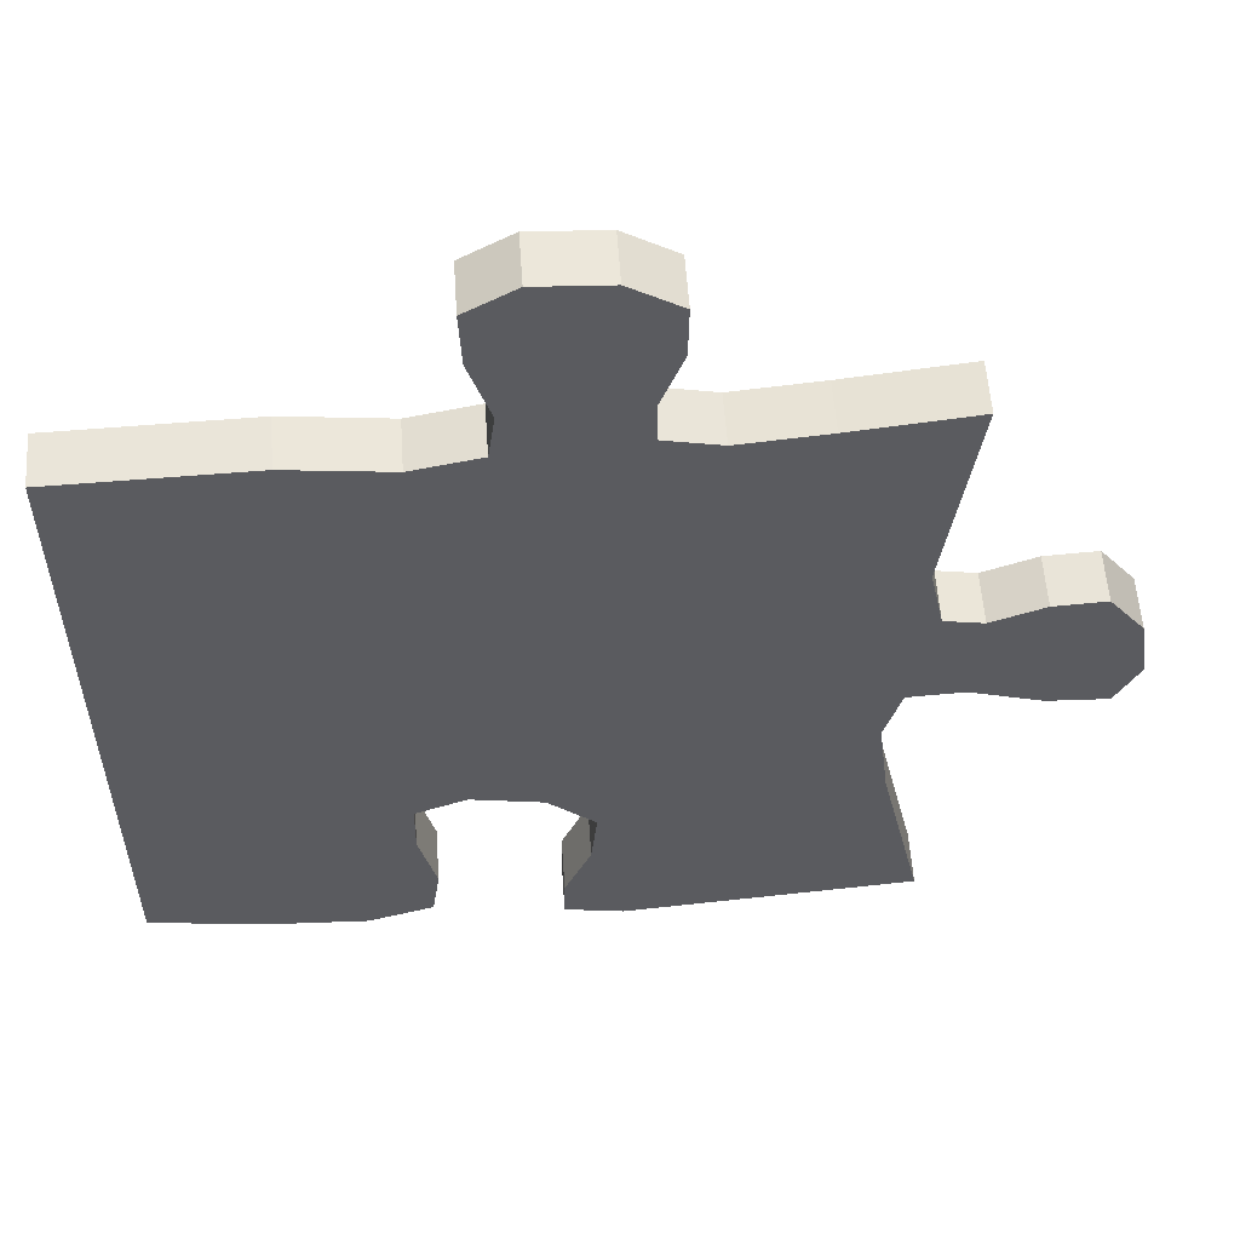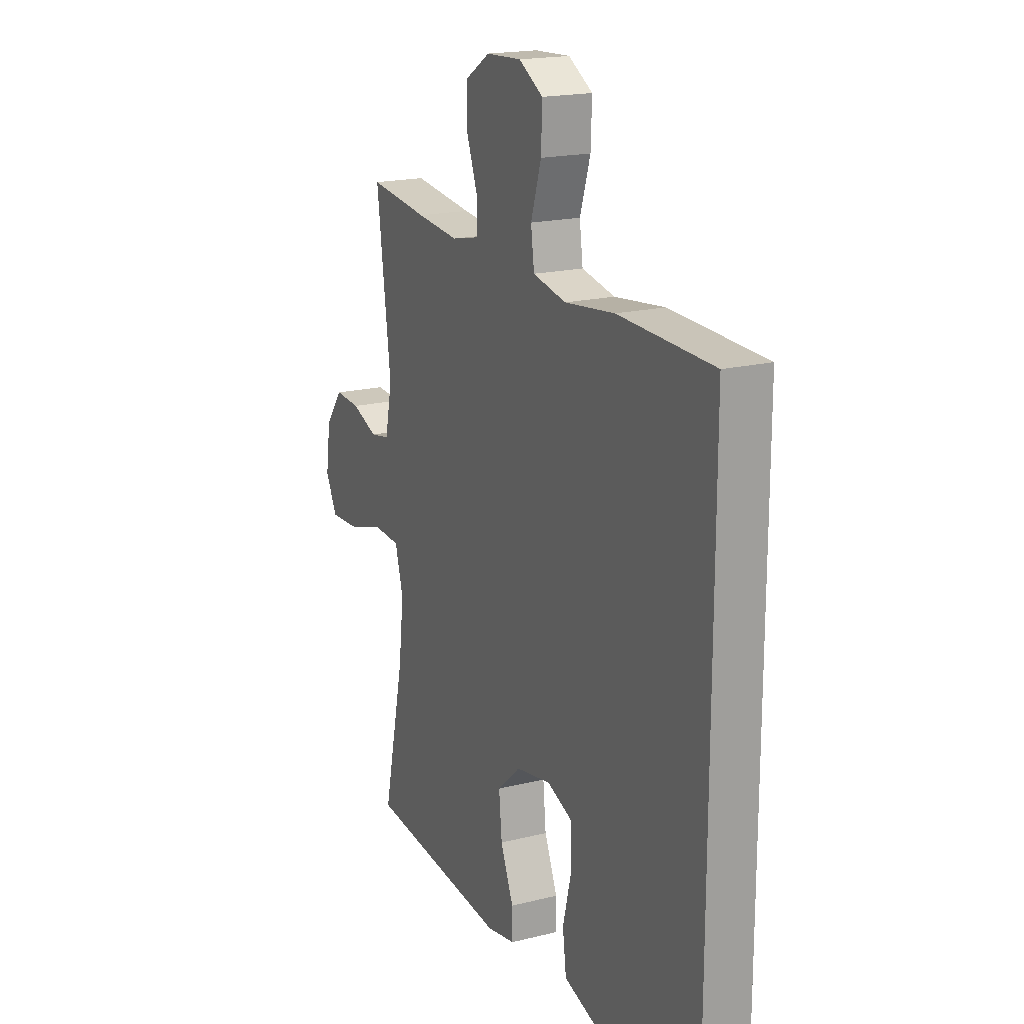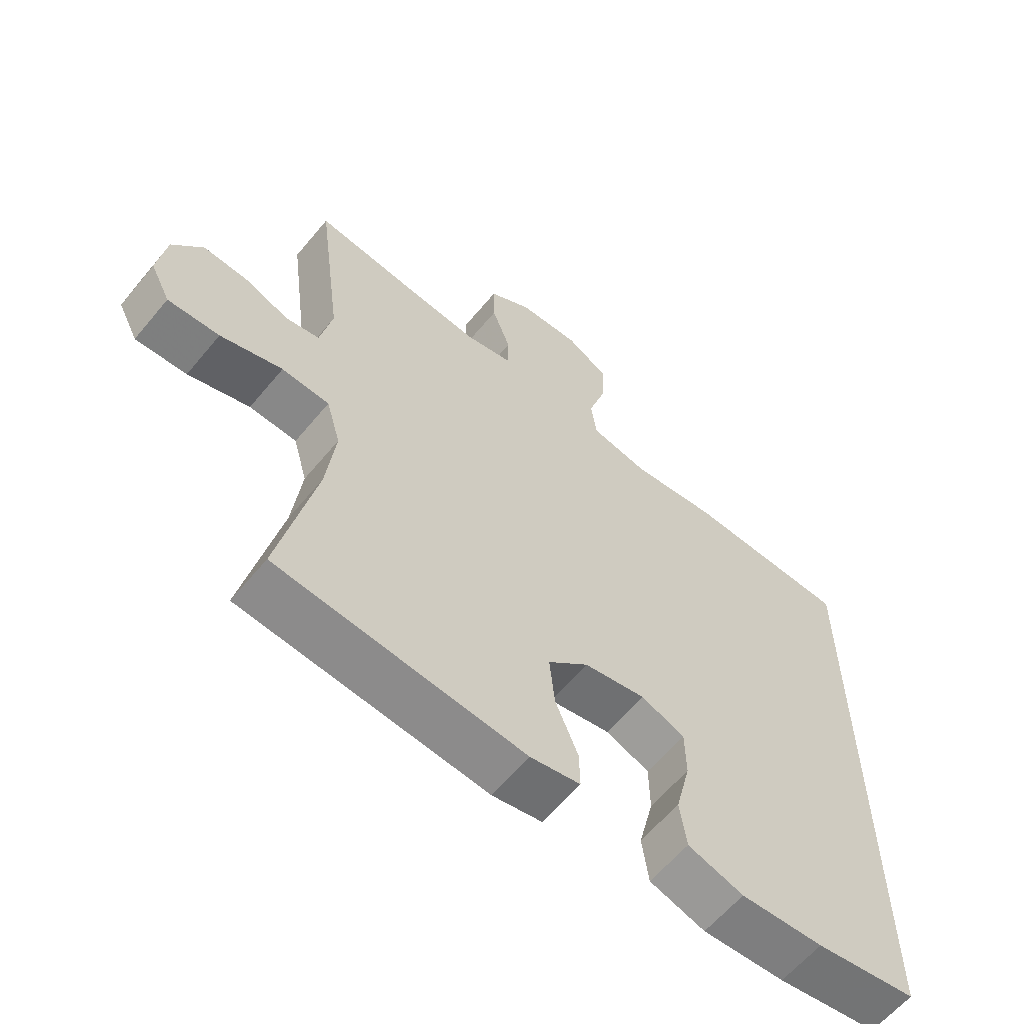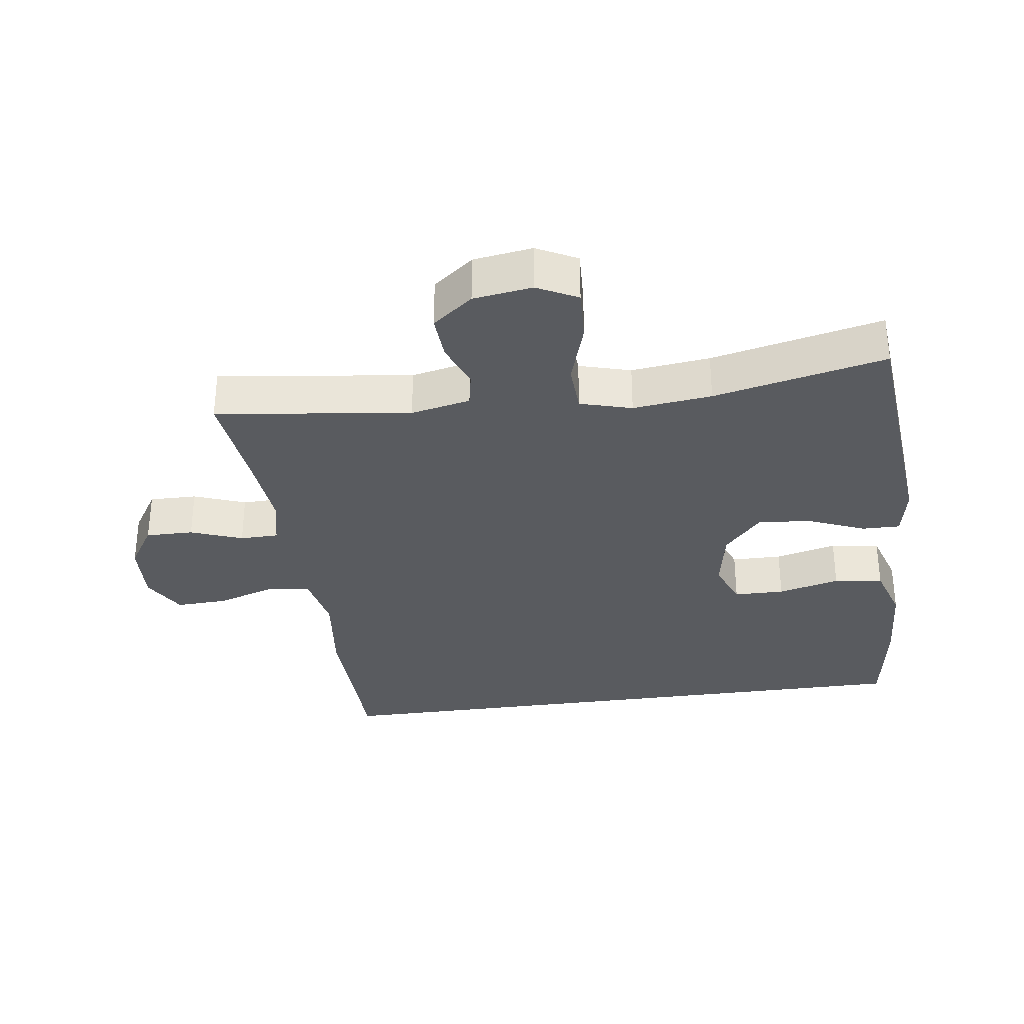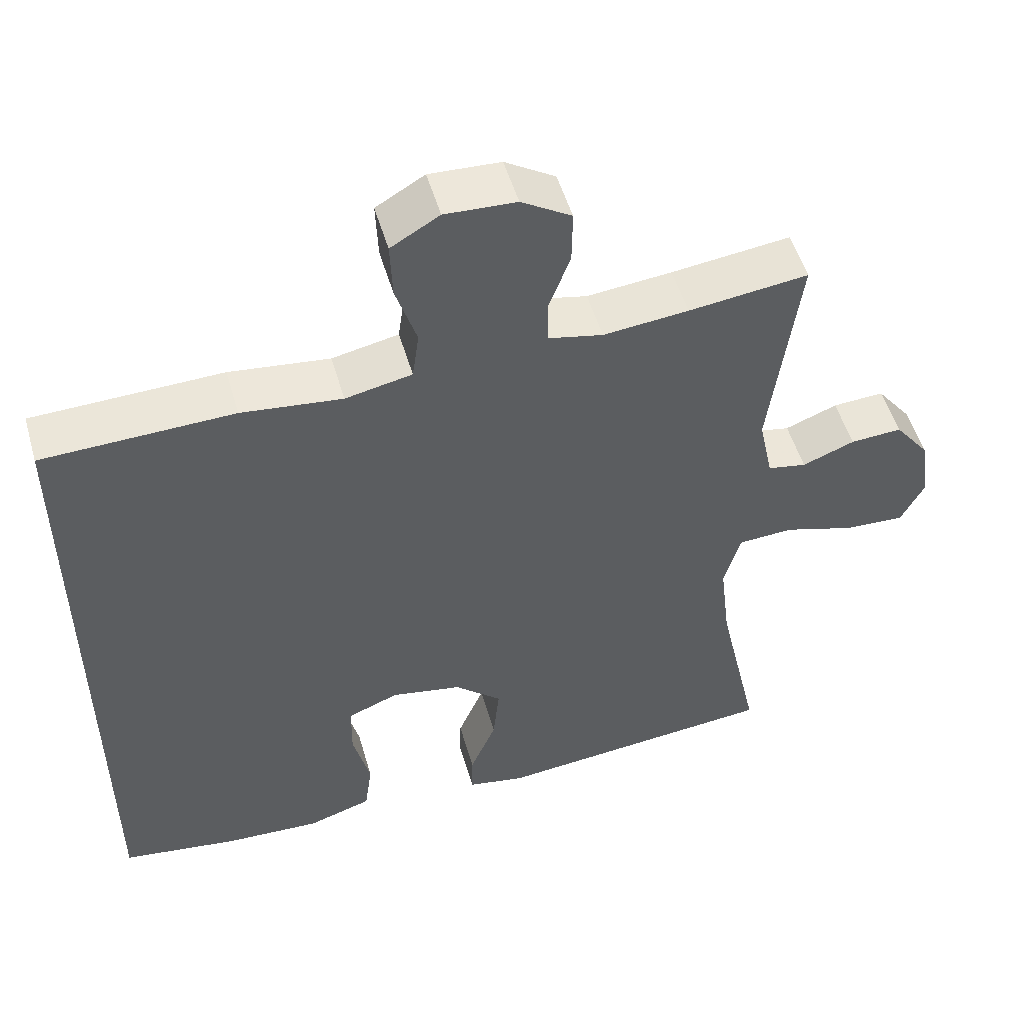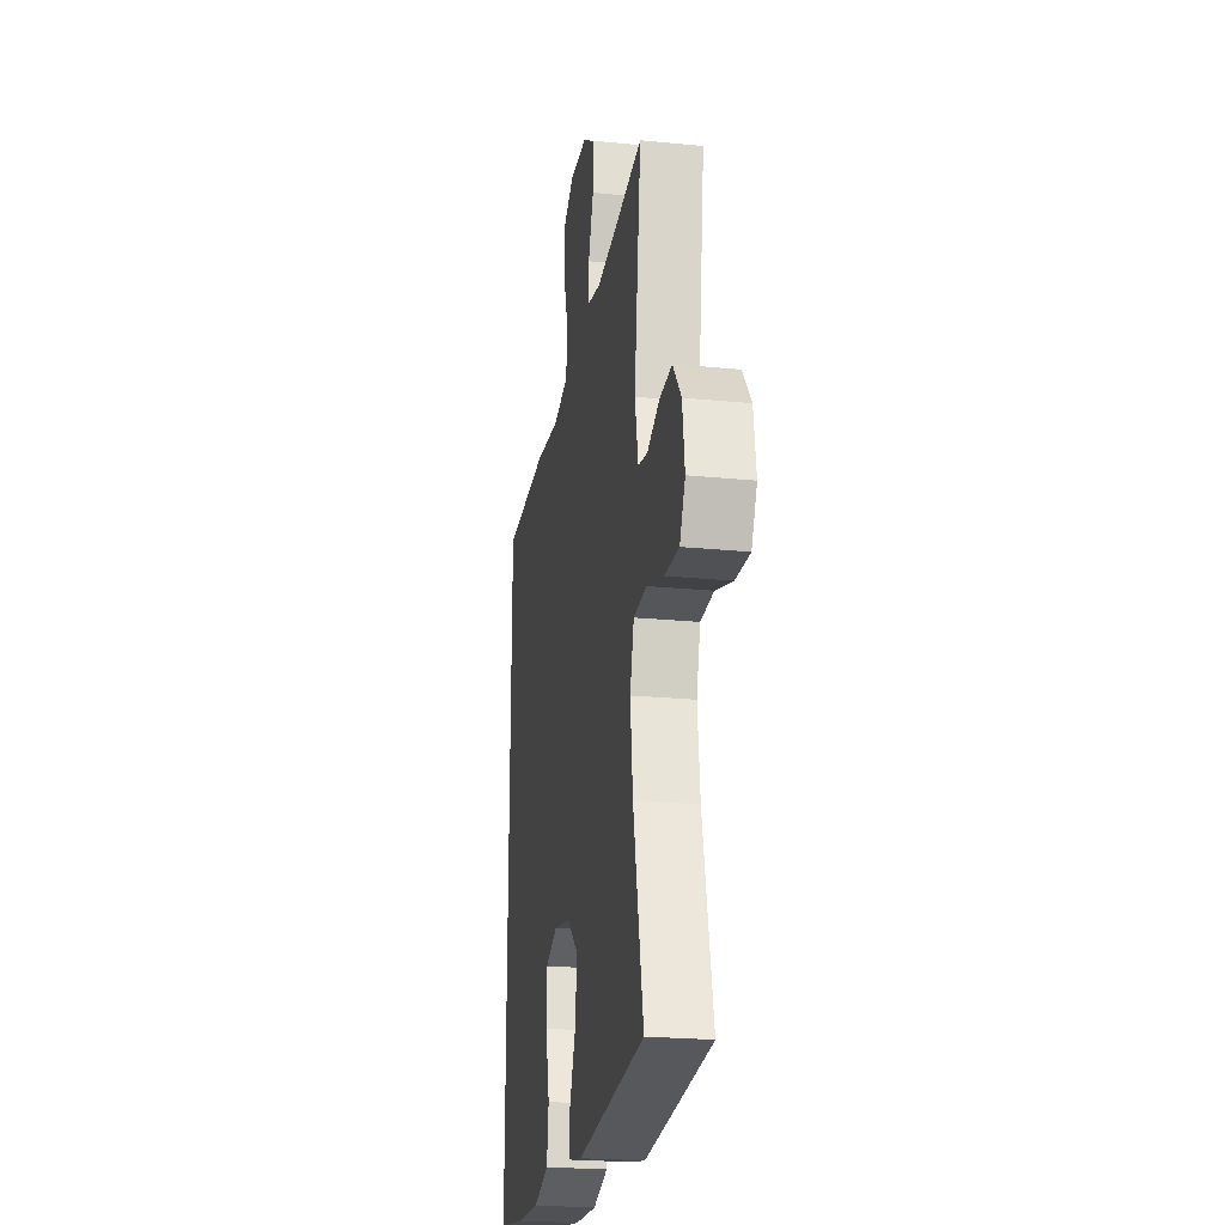
<metadata>
{"format":"obj","ext":"obj","renderer":"f3d","projection":"perspective","resolution":1024,"background":"white","views":[{"elev":56.3,"azim":-3.9,"up":"+Z"},{"elev":18.6,"azim":-115.5,"up":"+Z"},{"elev":-61.2,"azim":140.5,"up":"+Z"},{"elev":-32.7,"azim":97.9,"up":"+Y"},{"elev":51.8,"azim":-16.1,"up":"+Z"},{"elev":-22.8,"azim":80.3,"up":"+Z"}]}
</metadata>
<code>
v 0.5 0.07 -0.5
v 0.118 0.07 -0.535
v 0.041 0.07 -0.52
v 0.042 0.07 -0.462
v 0.077 0.07 -0.378
v 0.085 0.07 -0.297
v 0.022 0.07 -0.24
v -0.073 0.07 -0.222
v -0.141 0.07 -0.249
v -0.142 0.07 -0.325
v -0.119 0.07 -0.418
v -0.129 0.07 -0.492
v -0.215 0.07 -0.519
v -0.343 0.07 -0.512
v -0.5 0.07 -0.488
v -0.5 0.07 0.464
v -0.246 0.07 0.471
v -0.112 0.07 0.455
v -0.023 0.07 0.473
v -0.014 0.07 0.538
v -0.042 0.07 0.626
v -0.045 0.07 0.703
v 0.02 0.07 0.741
v 0.115 0.07 0.736
v 0.182 0.07 0.694
v 0.181 0.07 0.622
v 0.152 0.07 0.544
v 0.153 0.07 0.486
v 0.226 0.07 0.47
v 0.34 0.07 0.481
v 0.5 0.07 0.5
v 0.462 0.07 0.206
v 0.481 0.07 0.116
v 0.533 0.07 0.106
v 0.603 0.07 0.133
v 0.672 0.07 0.137
v 0.719 0.07 0.076
v 0.732 0.07 -0.013
v 0.701 0.07 -0.074
v 0.621 0.07 -0.07
v 0.525 0.07 -0.04
v 0.451 0.07 -0.044
v 0.429 0.07 -0.122
v 0.443 0.07 -0.241
v 0.5 0 -0.5
v 0.118 0 -0.535
v 0.041 0 -0.52
v 0.042 0 -0.462
v 0.077 0 -0.378
v 0.085 0 -0.297
v 0.022 0 -0.24
v -0.073 0 -0.222
v -0.141 0 -0.249
v -0.142 0 -0.325
v -0.119 0 -0.418
v -0.129 0 -0.492
v -0.215 0 -0.519
v -0.343 0 -0.512
v -0.5 0 -0.488
v -0.5 0 0.464
v -0.246 0 0.471
v -0.112 0 0.455
v -0.023 0 0.473
v -0.014 0 0.538
v -0.042 0 0.626
v -0.045 0 0.703
v 0.02 0 0.741
v 0.115 0 0.736
v 0.182 0 0.694
v 0.181 0 0.622
v 0.152 0 0.544
v 0.153 0 0.486
v 0.226 0 0.47
v 0.34 0 0.481
v 0.5 0 0.5
v 0.462 0 0.206
v 0.481 0 0.116
v 0.533 0 0.106
v 0.603 0 0.133
v 0.672 0 0.137
v 0.719 0 0.076
v 0.732 0 -0.013
v 0.701 0 -0.074
v 0.621 0 -0.07
v 0.525 0 -0.04
v 0.451 0 -0.044
v 0.429 0 -0.122
v 0.443 0 -0.241
f 38 39 40 41
f 38 41 42
f 37 38 42
f 34 35 36 37
f 34 37 42
f 33 34 42
f 32 33 42 43
f 30 31 32
f 29 30 32 43
f 24 25 26 27
f 24 27 28
f 23 24 28
f 20 21 22 23
f 19 20 23 28
f 18 19 28 29
f 16 17 18
f 15 16 18
f 10 11 12 13
f 9 10 13 14
f 2 3 4 5
f 44 1 2 5
f 44 5 6
f 43 44 6 7
f 29 43 7 8
f 18 29 8 9
f 9 14 15 18
f 85 84 83 82
f 86 85 82
f 86 82 81
f 81 80 79 78
f 86 81 78
f 86 78 77
f 87 86 77 76
f 76 75 74
f 87 76 74 73
f 71 70 69 68
f 72 71 68
f 72 68 67
f 67 66 65 64
f 72 67 64 63
f 73 72 63 62
f 62 61 60
f 62 60 59
f 57 56 55 54
f 58 57 54 53
f 49 48 47 46
f 49 46 45 88
f 50 49 88
f 51 50 88 87
f 52 51 87 73
f 53 52 73 62
f 62 59 58 53
f 1 45 46 2
f 2 46 47 3
f 3 47 48 4
f 4 48 49 5
f 5 49 50 6
f 6 50 51 7
f 7 51 52 8
f 8 52 53 9
f 9 53 54 10
f 10 54 55 11
f 11 55 56 12
f 12 56 57 13
f 13 57 58 14
f 14 58 59 15
f 15 59 60 16
f 16 60 61 17
f 17 61 62 18
f 18 62 63 19
f 19 63 64 20
f 20 64 65 21
f 21 65 66 22
f 22 66 67 23
f 23 67 68 24
f 24 68 69 25
f 25 69 70 26
f 26 70 71 27
f 27 71 72 28
f 28 72 73 29
f 29 73 74 30
f 30 74 75 31
f 31 75 76 32
f 32 76 77 33
f 33 77 78 34
f 34 78 79 35
f 35 79 80 36
f 36 80 81 37
f 37 81 82 38
f 38 82 83 39
f 39 83 84 40
f 40 84 85 41
f 41 85 86 42
f 42 86 87 43
f 43 87 88 44
f 44 88 45 1

</code>
